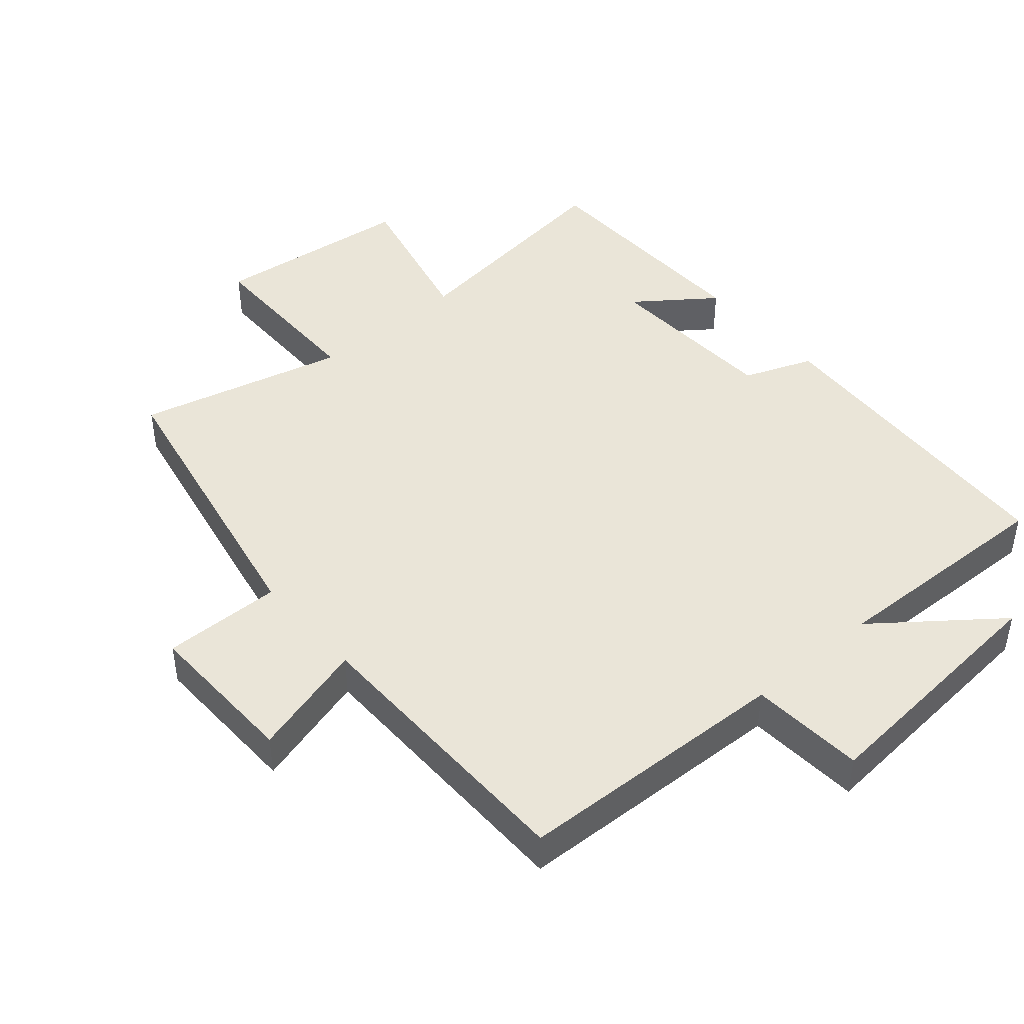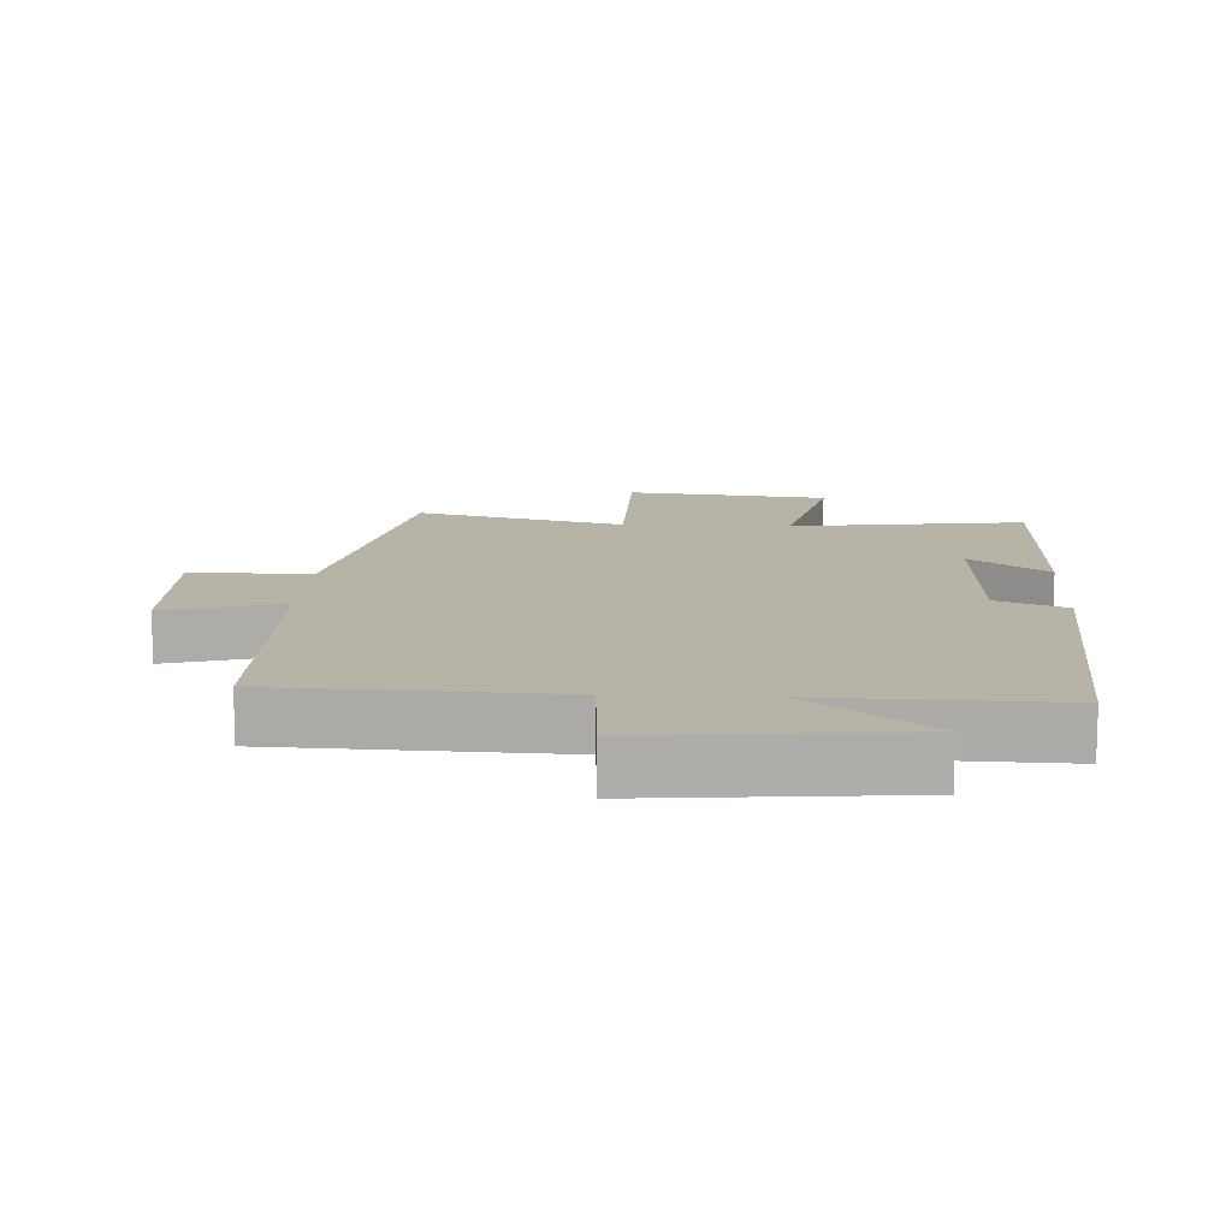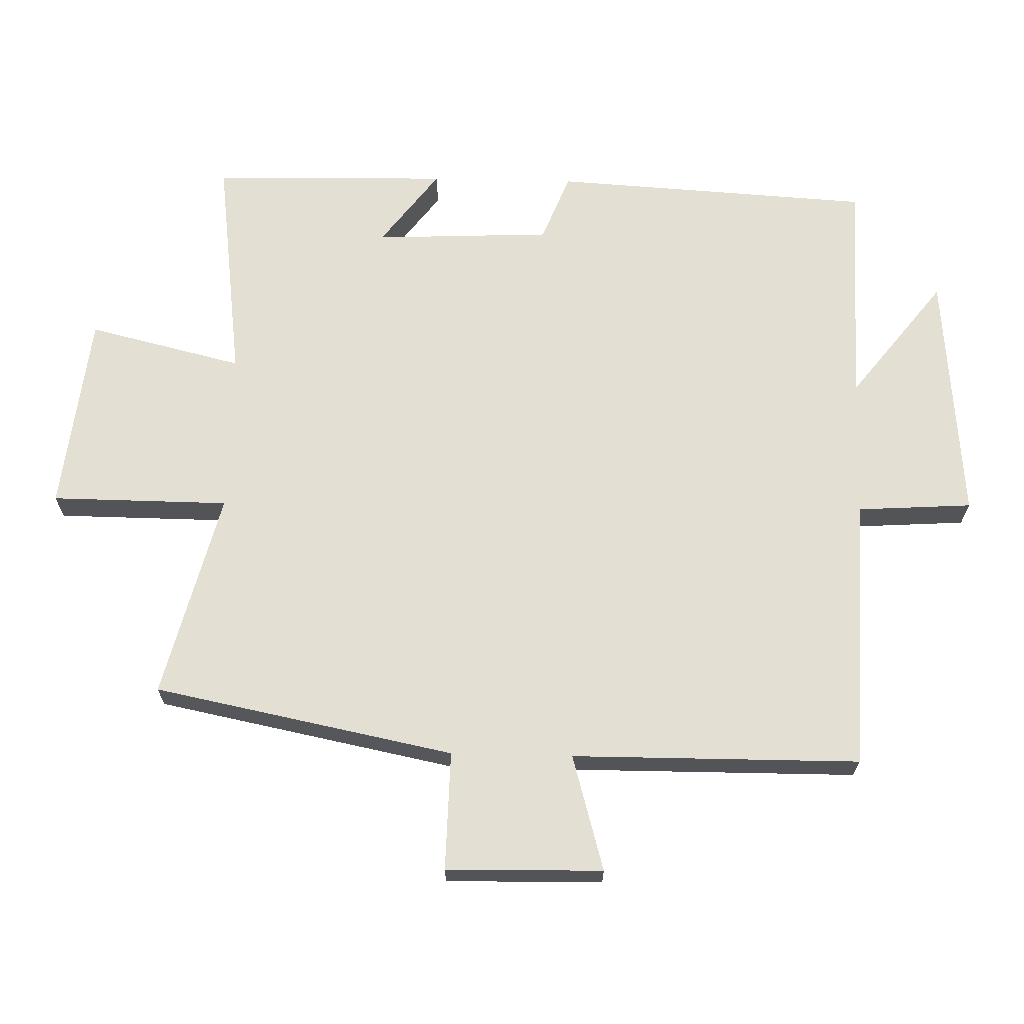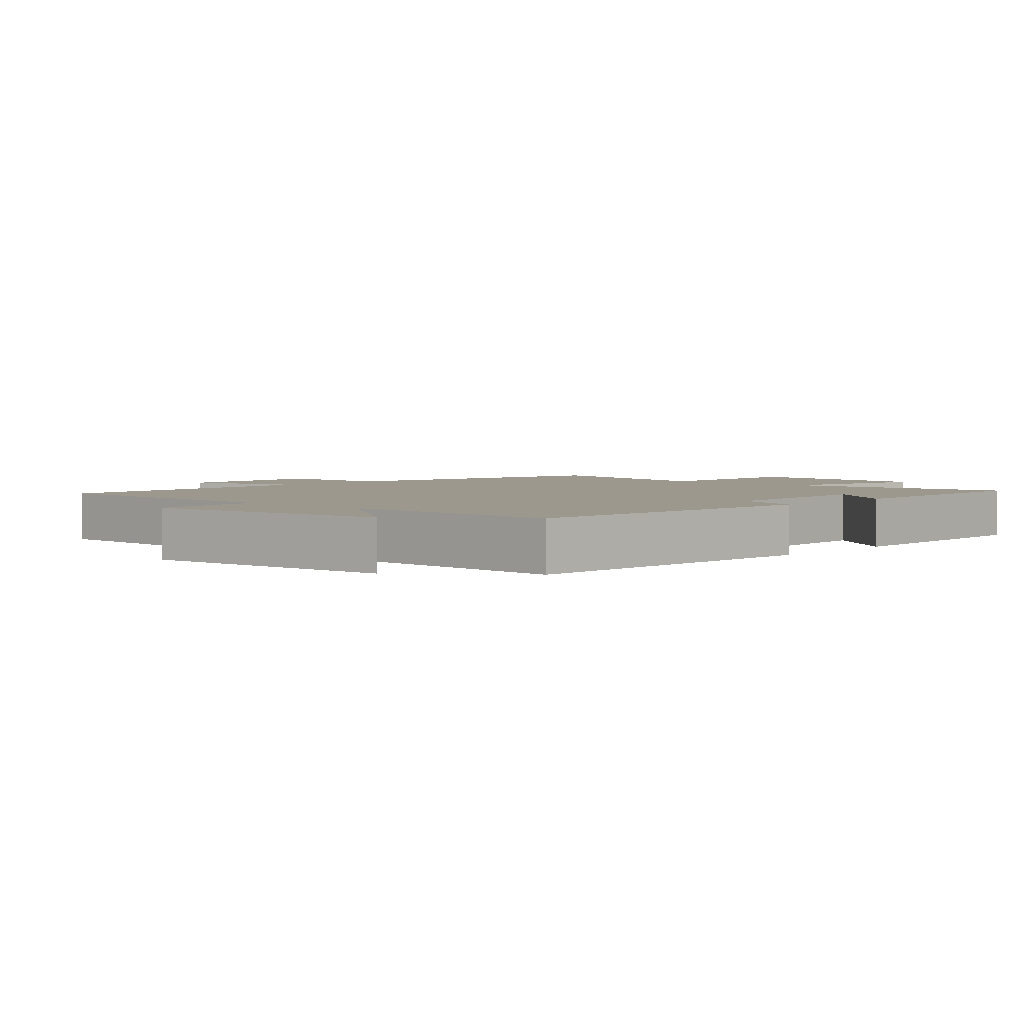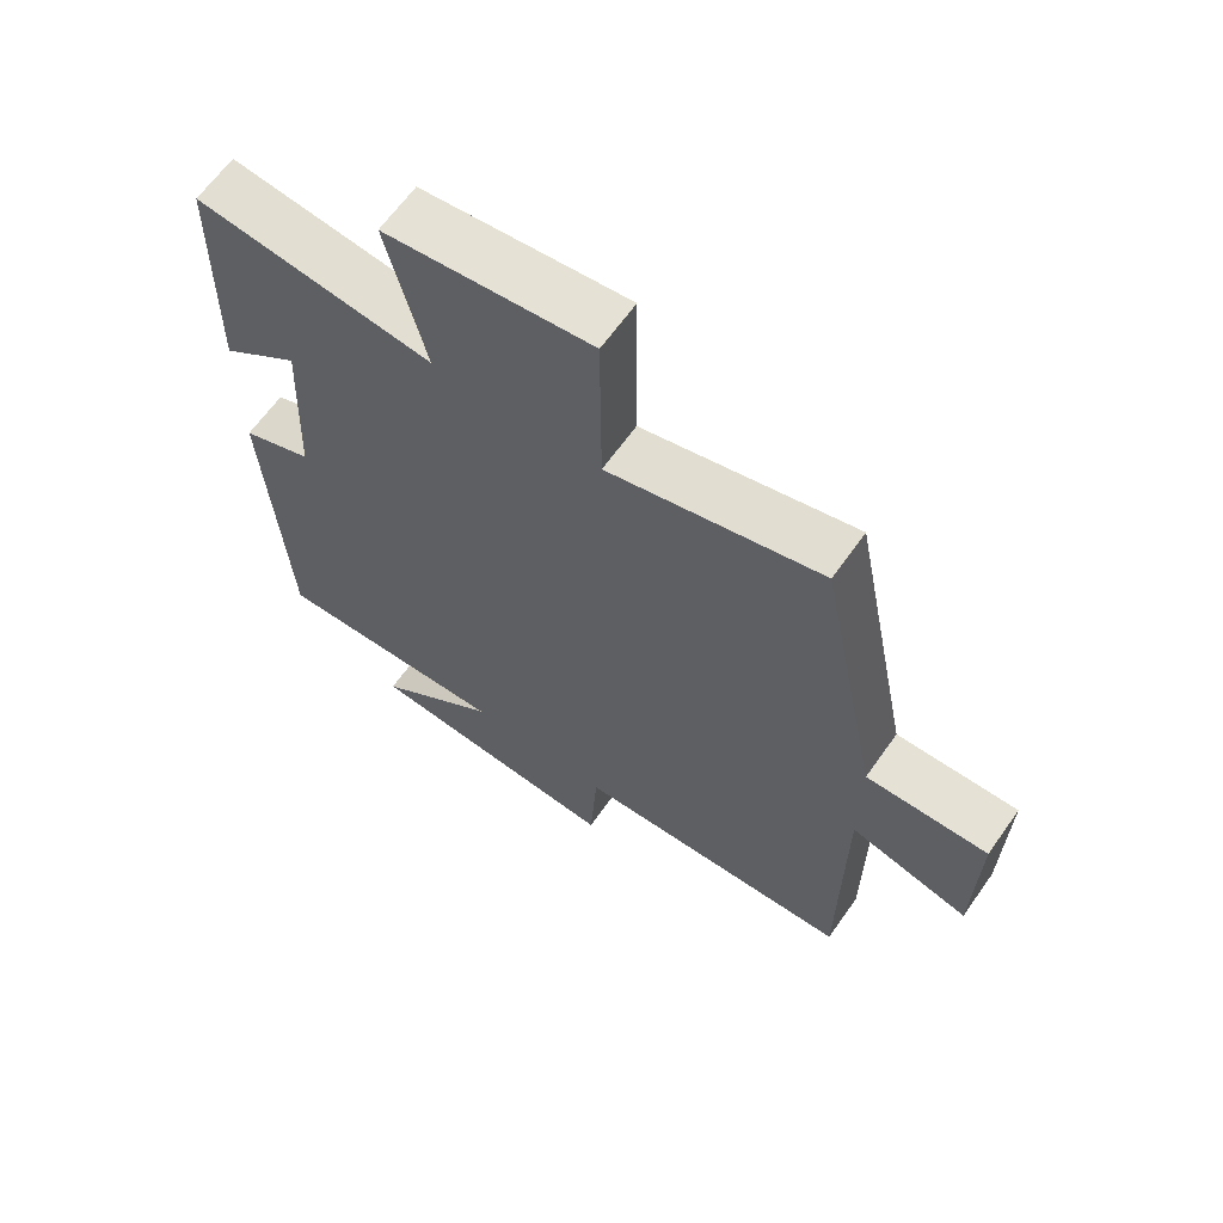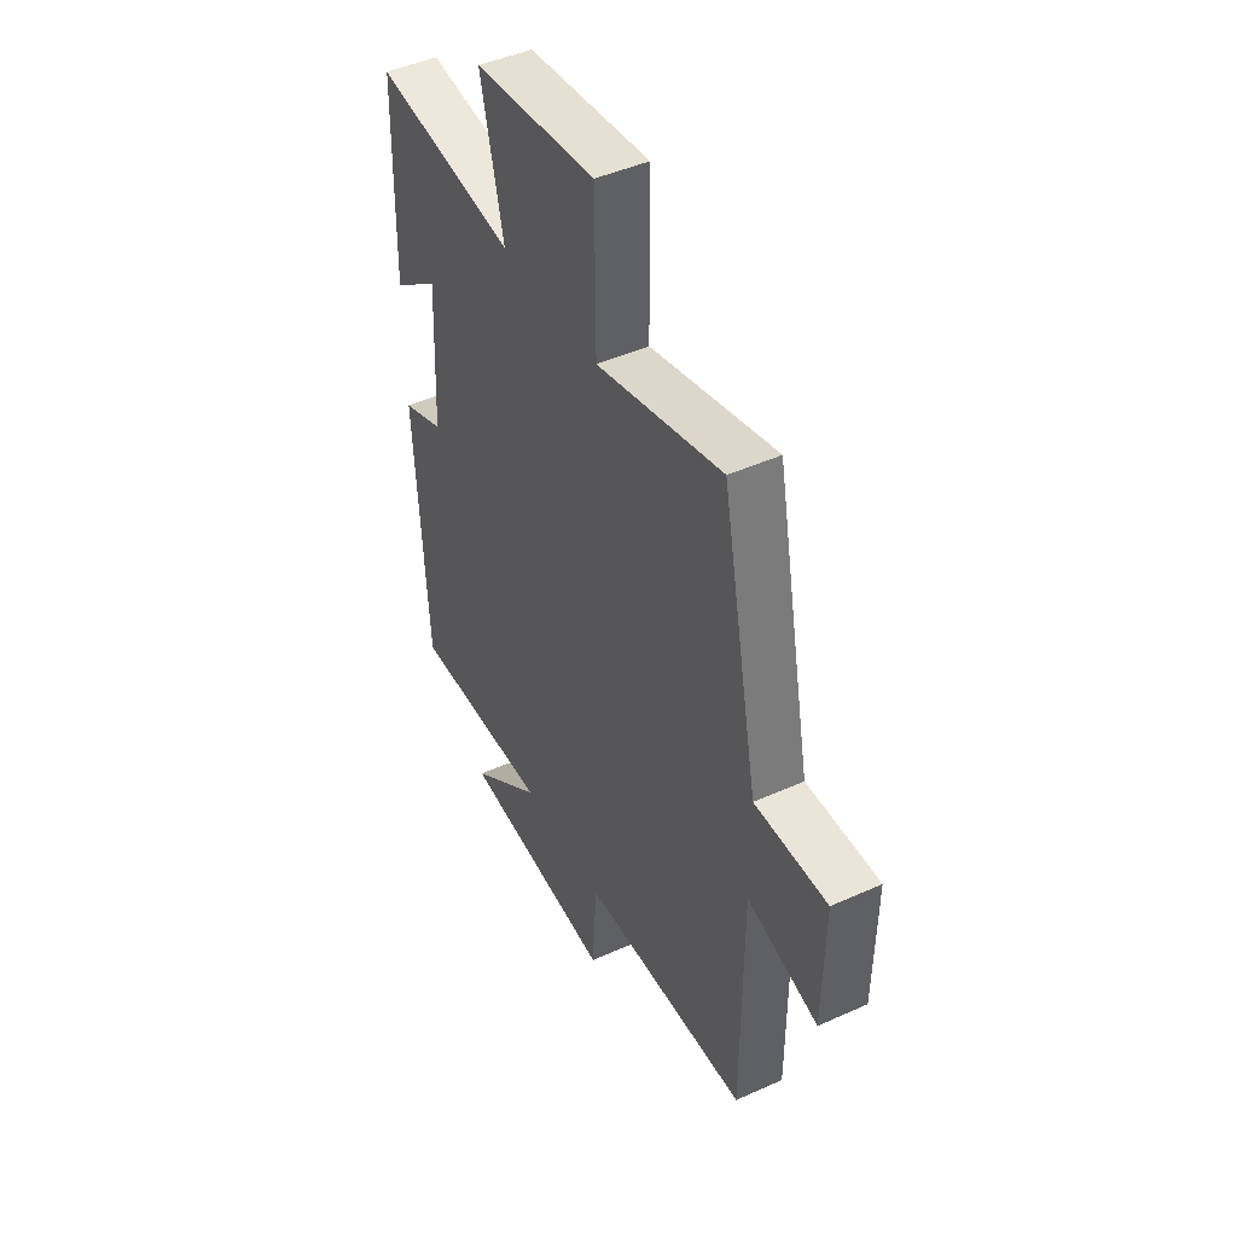
<metadata>
{"format":"obj","ext":"obj","renderer":"f3d","projection":"perspective","resolution":1024,"background":"white","views":[{"elev":44.6,"azim":139.1,"up":"+Y"},{"elev":12.9,"azim":-177.3,"up":"+Y"},{"elev":66.9,"azim":91.4,"up":"+Y"},{"elev":3.1,"azim":-137.9,"up":"+Y"},{"elev":64.4,"azim":35.3,"up":"+Z"},{"elev":45.7,"azim":62.6,"up":"+Z"}]}
</metadata>
<code>
v -0.472 0.07 -0.511
v -0.5 0.07 -0.032
v -0.397 0.07 0.008
v -0.385 0.07 0.274
v -0.5 0.07 0.188
v -0.493 0.07 0.545
v -0.146 0.07 0.5
v -0.202 0.07 0.732
v 0.098 0.07 0.766
v 0.1 0.07 0.5
v 0.41 0.07 0.578
v 0.5 0.07 0.129
v 0.678 0.07 0.132
v 0.674 0.07 -0.102
v 0.5 0.07 -0.053
v 0.498 0.07 -0.484
v 0.086 0.07 -0.5
v 0.075 0.07 -0.671
v -0.305 0.07 -0.639
v -0.126 0.07 -0.5
v -0.472 0 -0.511
v -0.5 0 -0.032
v -0.397 0 0.008
v -0.385 0 0.274
v -0.5 0 0.188
v -0.493 0 0.545
v -0.146 0 0.5
v -0.202 0 0.732
v 0.098 0 0.766
v 0.1 0 0.5
v 0.41 0 0.578
v 0.5 0 0.129
v 0.678 0 0.132
v 0.674 0 -0.102
v 0.5 0 -0.053
v 0.498 0 -0.484
v 0.086 0 -0.5
v 0.075 0 -0.671
v -0.305 0 -0.639
v -0.126 0 -0.5
f 17 18 19 20
f 15 16 17 20
f 1 2 3
f 20 1 3
f 15 20 3
f 12 13 14 15
f 15 3 4
f 12 15 4
f 11 12 4
f 10 11 4
f 7 8 9 10
f 7 10 4
f 4 5 6 7
f 40 39 38 37
f 40 37 36 35
f 23 22 21
f 23 21 40
f 23 40 35
f 35 34 33 32
f 24 23 35
f 24 35 32
f 24 32 31
f 24 31 30
f 30 29 28 27
f 24 30 27
f 27 26 25 24
f 1 21 22 2
f 2 22 23 3
f 3 23 24 4
f 4 24 25 5
f 5 25 26 6
f 6 26 27 7
f 7 27 28 8
f 8 28 29 9
f 9 29 30 10
f 10 30 31 11
f 11 31 32 12
f 12 32 33 13
f 13 33 34 14
f 14 34 35 15
f 15 35 36 16
f 16 36 37 17
f 17 37 38 18
f 18 38 39 19
f 19 39 40 20
f 20 40 21 1

</code>
